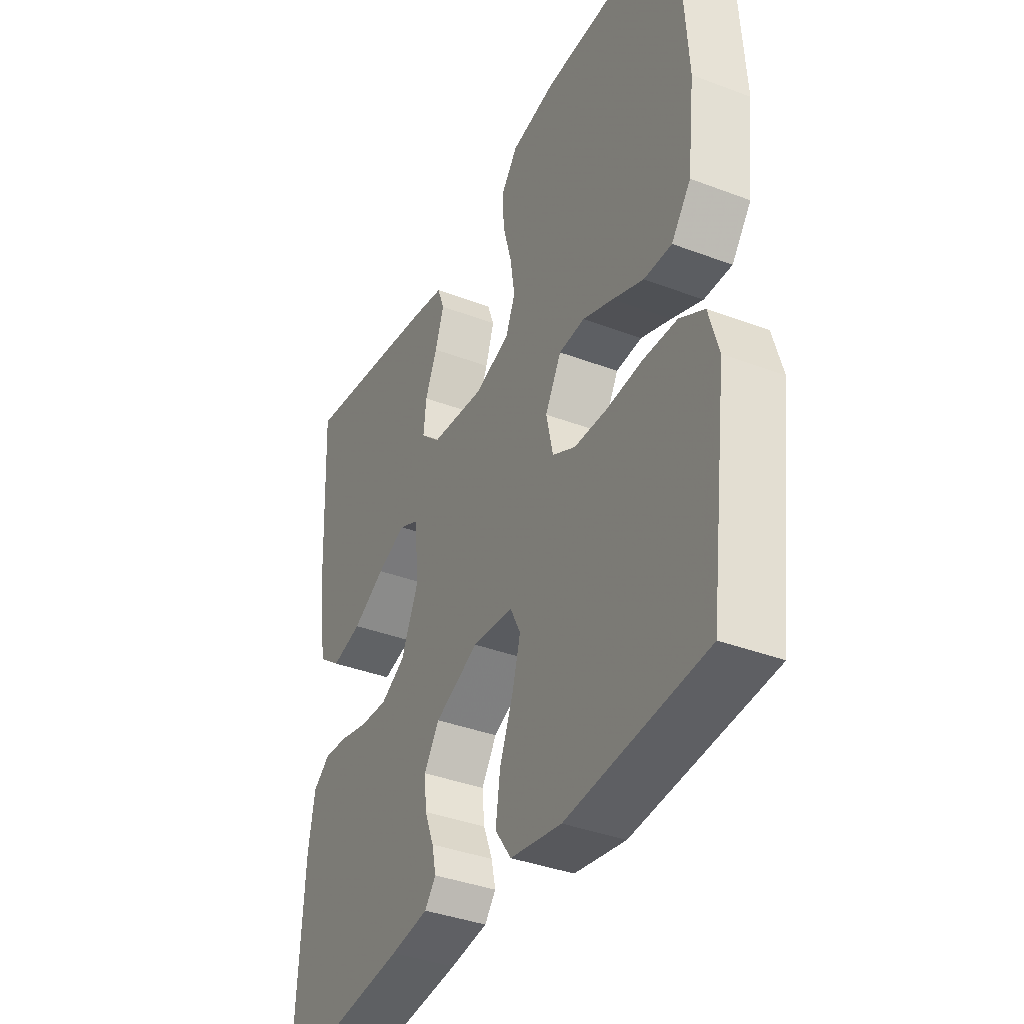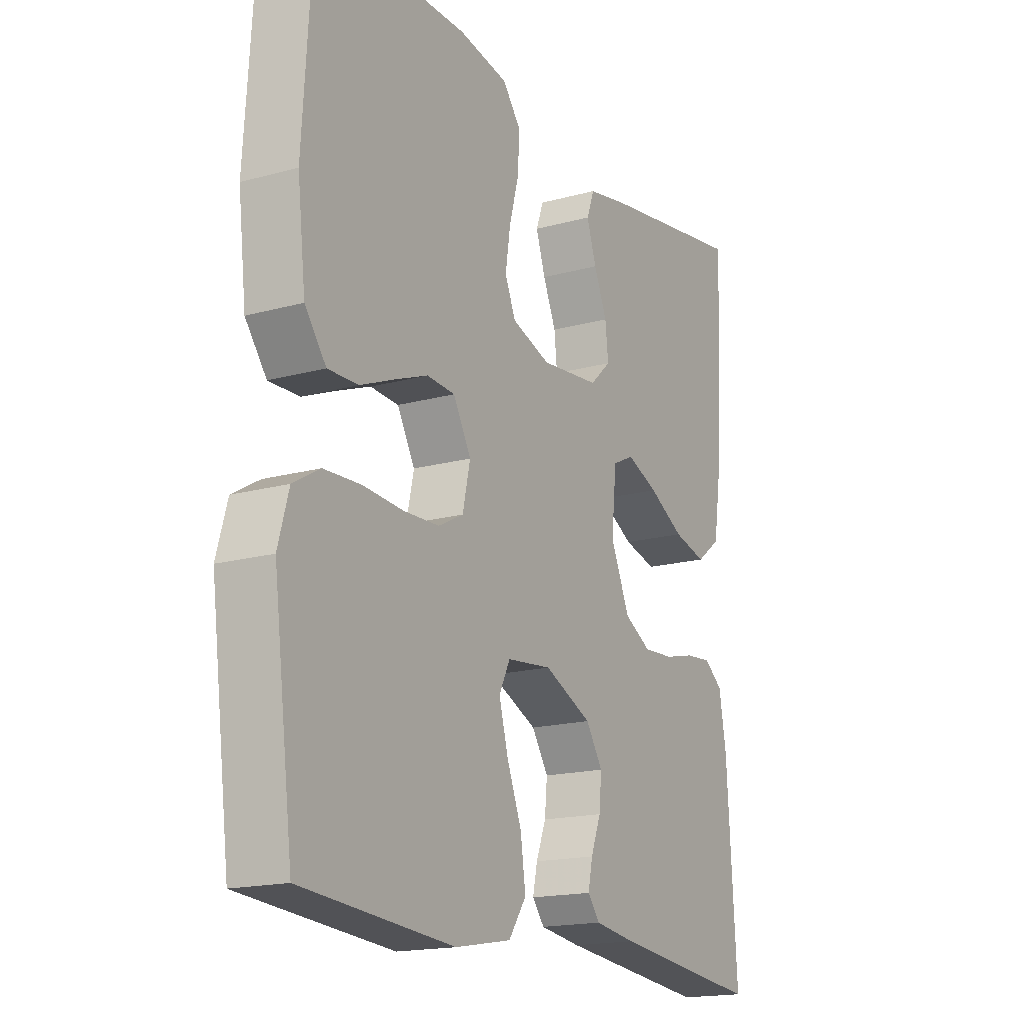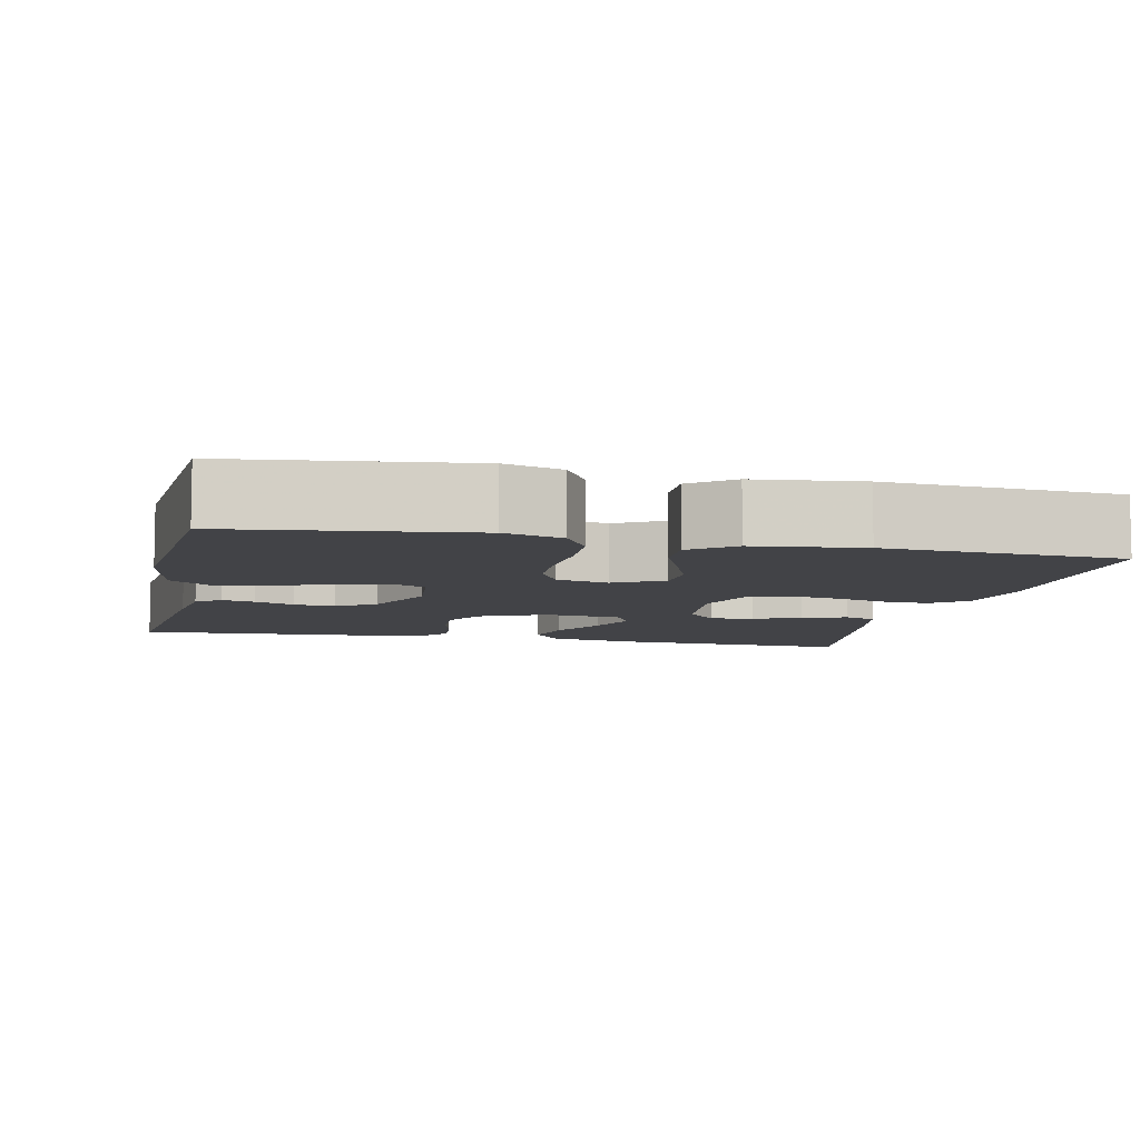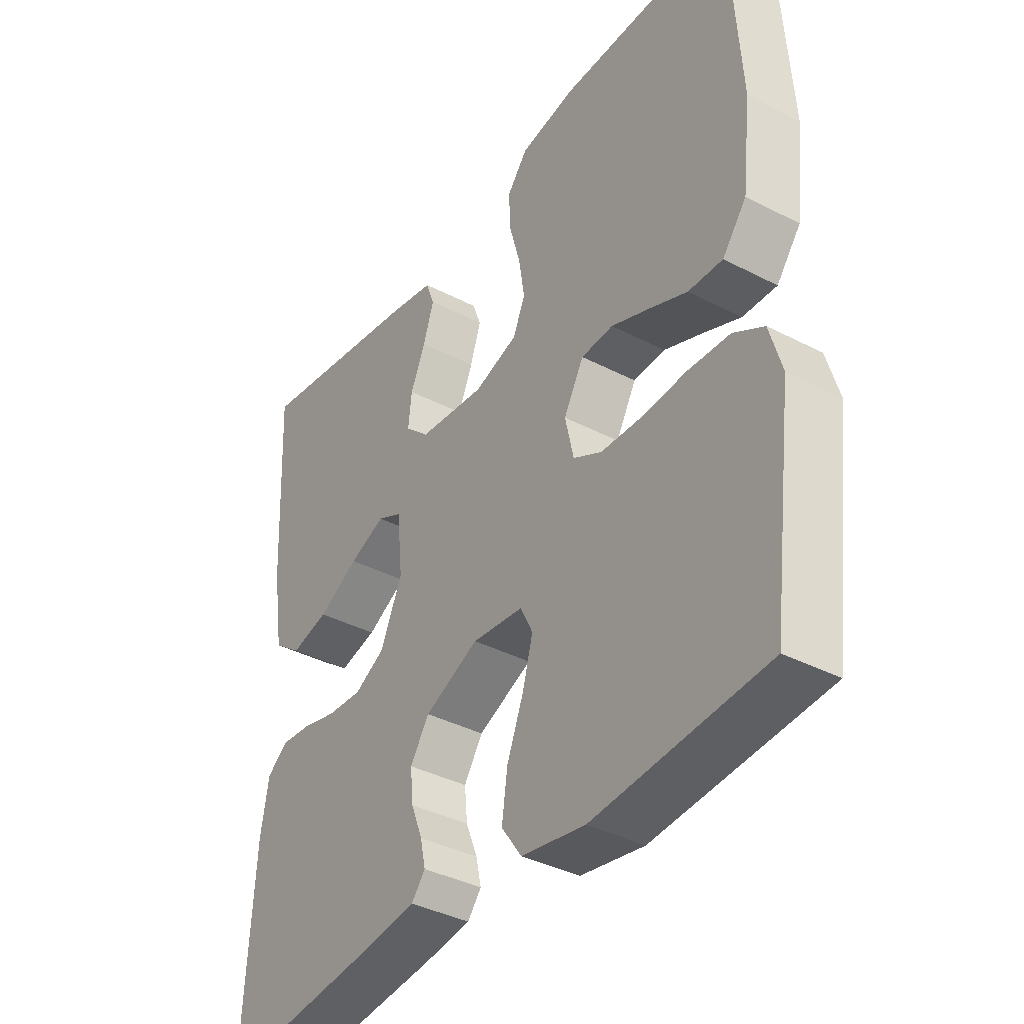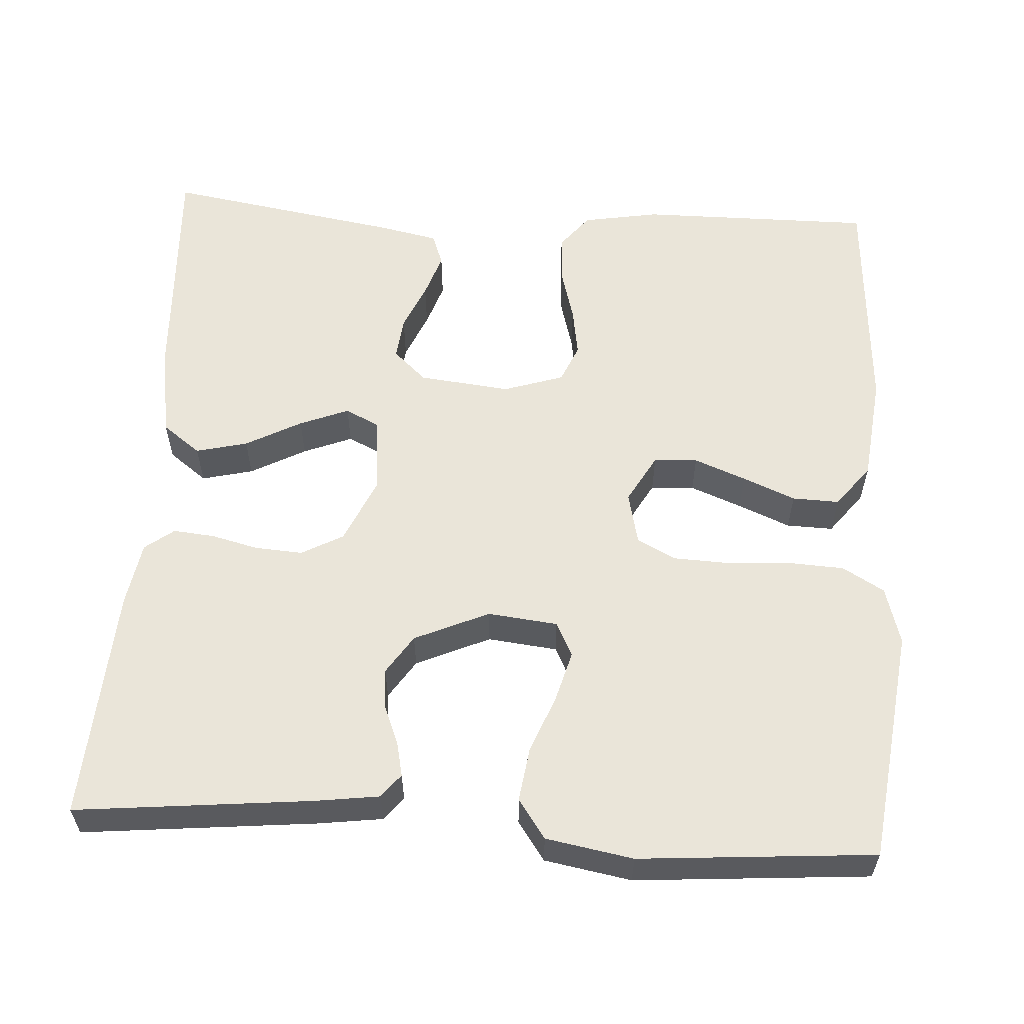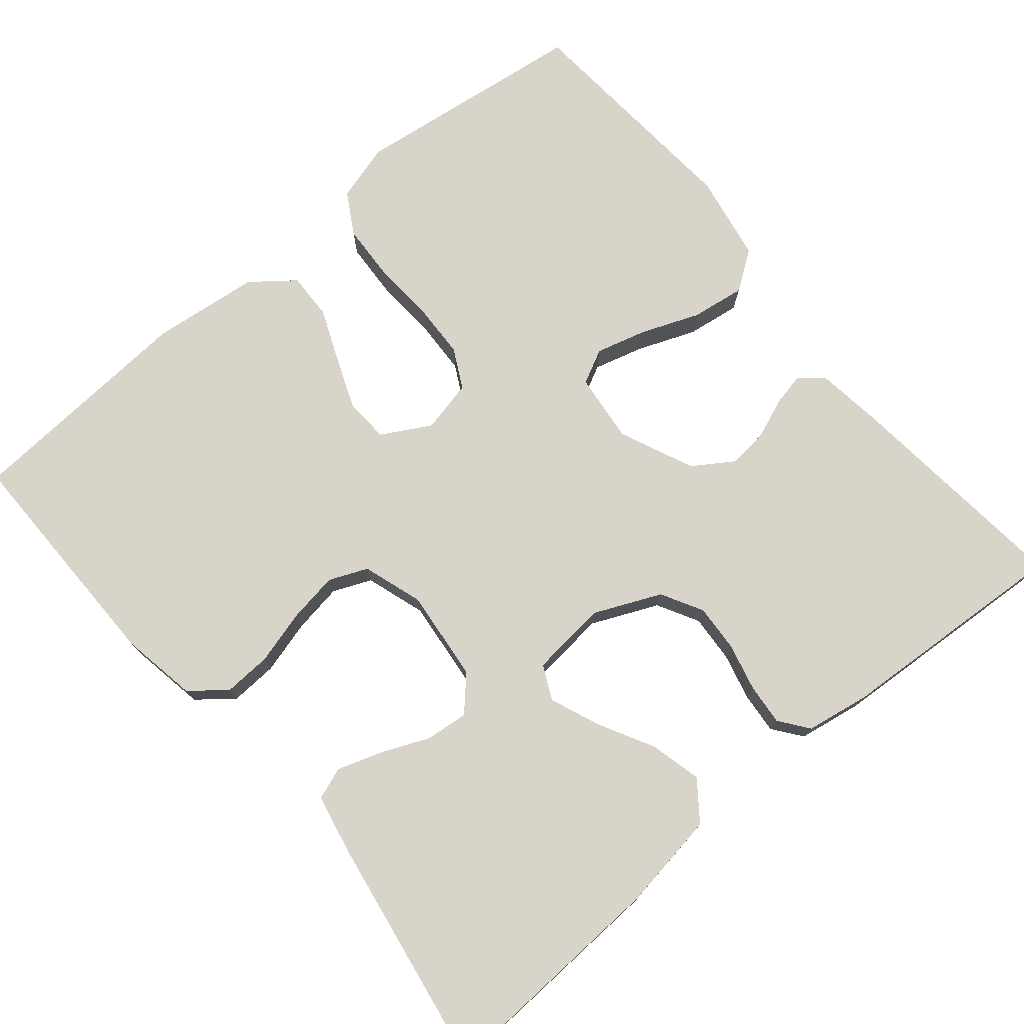
<metadata>
{"format":"obj","ext":"obj","renderer":"f3d","projection":"perspective","resolution":1024,"background":"white","views":[{"elev":-37.8,"azim":-115.8,"up":"+Z"},{"elev":-17.4,"azim":-61.3,"up":"+Z"},{"elev":-7.5,"azim":-102.6,"up":"+Y"},{"elev":-38.2,"azim":-123.4,"up":"+Z"},{"elev":58.1,"azim":-176.6,"up":"+Y"},{"elev":75.3,"azim":50.0,"up":"+Y"}]}
</metadata>
<code>
v -0.5 0.07 0.5
v -0.2 0.07 0.499
v -0.102 0.07 0.482
v -0.066 0.07 0.437
v -0.069 0.07 0.376
v -0.088 0.07 0.307
v -0.098 0.07 0.243
v -0.077 0.07 0.194
v 0 0.07 0.169
v 0.117 0.07 0.182
v 0.159 0.07 0.221
v 0.153 0.07 0.276
v 0.127 0.07 0.336
v 0.108 0.07 0.393
v 0.123 0.07 0.434
v 0.2 0.07 0.45
v 0.5 0.07 0.5
v 0.486 0.07 0.2
v 0.467 0.07 0.077
v 0.418 0.07 0.04
v 0.352 0.07 0.056
v 0.281 0.07 0.094
v 0.218 0.07 0.119
v 0.175 0.07 0.098
v 0.165 0.07 0
v 0.203 0.07 -0.085
v 0.256 0.07 -0.114
v 0.317 0.07 -0.11
v 0.377 0.07 -0.095
v 0.43 0.07 -0.09
v 0.467 0.07 -0.118
v 0.481 0.07 -0.2
v 0.5 0.07 -0.5
v 0.2 0.07 -0.47
v 0.118 0.07 -0.459
v 0.094 0.07 -0.429
v 0.103 0.07 -0.387
v 0.123 0.07 -0.336
v 0.128 0.07 -0.284
v 0.095 0.07 -0.234
v 0 0.07 -0.192
v -0.089 0.07 -0.202
v -0.111 0.07 -0.246
v -0.093 0.07 -0.311
v -0.064 0.07 -0.384
v -0.054 0.07 -0.453
v -0.089 0.07 -0.503
v -0.2 0.07 -0.523
v -0.5 0.07 -0.5
v -0.539 0.07 -0.2
v -0.518 0.07 -0.126
v -0.465 0.07 -0.095
v -0.392 0.07 -0.091
v -0.313 0.07 -0.096
v -0.242 0.07 -0.093
v -0.192 0.07 -0.067
v -0.177 0.07 0
v -0.212 0.07 0.062
v -0.268 0.07 0.065
v -0.334 0.07 0.039
v -0.401 0.07 0.011
v -0.461 0.07 0.009
v -0.503 0.07 0.063
v -0.519 0.07 0.2
v -0.5 0 0.5
v -0.2 0 0.499
v -0.102 0 0.482
v -0.066 0 0.437
v -0.069 0 0.376
v -0.088 0 0.307
v -0.098 0 0.243
v -0.077 0 0.194
v 0 0 0.169
v 0.117 0 0.182
v 0.159 0 0.221
v 0.153 0 0.276
v 0.127 0 0.336
v 0.108 0 0.393
v 0.123 0 0.434
v 0.2 0 0.45
v 0.5 0 0.5
v 0.486 0 0.2
v 0.467 0 0.077
v 0.418 0 0.04
v 0.352 0 0.056
v 0.281 0 0.094
v 0.218 0 0.119
v 0.175 0 0.098
v 0.165 0 0
v 0.203 0 -0.085
v 0.256 0 -0.114
v 0.317 0 -0.11
v 0.377 0 -0.095
v 0.43 0 -0.09
v 0.467 0 -0.118
v 0.481 0 -0.2
v 0.5 0 -0.5
v 0.2 0 -0.47
v 0.118 0 -0.459
v 0.094 0 -0.429
v 0.103 0 -0.387
v 0.123 0 -0.336
v 0.128 0 -0.284
v 0.095 0 -0.234
v 0 0 -0.192
v -0.089 0 -0.202
v -0.111 0 -0.246
v -0.093 0 -0.311
v -0.064 0 -0.384
v -0.054 0 -0.453
v -0.089 0 -0.503
v -0.2 0 -0.523
v -0.5 0 -0.5
v -0.539 0 -0.2
v -0.518 0 -0.126
v -0.465 0 -0.095
v -0.392 0 -0.091
v -0.313 0 -0.096
v -0.242 0 -0.093
v -0.192 0 -0.067
v -0.177 0 0
v -0.212 0 0.062
v -0.268 0 0.065
v -0.334 0 0.039
v -0.401 0 0.011
v -0.461 0 0.009
v -0.503 0 0.063
v -0.519 0 0.2
f 4 5 6
f 3 4 6
f 2 3 6
f 1 2 6
f 64 1 6
f 63 64 6
f 62 63 6
f 61 62 6
f 60 61 6
f 59 60 6 7
f 58 59 7 8
f 57 58 8 9
f 56 57 9 10
f 52 53 54
f 51 52 54
f 50 51 54
f 49 50 54
f 48 49 54
f 47 48 54
f 46 47 54
f 45 46 54
f 44 45 54
f 43 44 54 55
f 42 43 55 56
f 36 37 38
f 35 36 38
f 34 35 38
f 33 34 38
f 32 33 38
f 31 32 38
f 30 31 38
f 29 30 38
f 28 29 38
f 27 28 38 39
f 26 27 39 40
f 20 21 22
f 19 20 22
f 18 19 22
f 17 18 22
f 16 17 22
f 15 16 22
f 14 15 22
f 13 14 22
f 12 13 22
f 11 12 22 23
f 10 11 23 24
f 10 24 25
f 56 10 25
f 42 56 25
f 41 42 25
f 25 26 40 41
f 70 69 68
f 70 68 67
f 70 67 66
f 70 66 65
f 70 65 128
f 70 128 127
f 70 127 126
f 70 126 125
f 70 125 124
f 71 70 124 123
f 72 71 123 122
f 73 72 122 121
f 74 73 121 120
f 118 117 116
f 118 116 115
f 118 115 114
f 118 114 113
f 118 113 112
f 118 112 111
f 118 111 110
f 118 110 109
f 118 109 108
f 119 118 108 107
f 120 119 107 106
f 102 101 100
f 102 100 99
f 102 99 98
f 102 98 97
f 102 97 96
f 102 96 95
f 102 95 94
f 102 94 93
f 102 93 92
f 103 102 92 91
f 104 103 91 90
f 86 85 84
f 86 84 83
f 86 83 82
f 86 82 81
f 86 81 80
f 86 80 79
f 86 79 78
f 86 78 77
f 86 77 76
f 87 86 76 75
f 88 87 75 74
f 89 88 74
f 89 74 120
f 89 120 106
f 89 106 105
f 105 104 90 89
f 1 65 66 2
f 2 66 67 3
f 3 67 68 4
f 4 68 69 5
f 5 69 70 6
f 6 70 71 7
f 7 71 72 8
f 8 72 73 9
f 9 73 74 10
f 10 74 75 11
f 11 75 76 12
f 12 76 77 13
f 13 77 78 14
f 14 78 79 15
f 15 79 80 16
f 16 80 81 17
f 17 81 82 18
f 18 82 83 19
f 19 83 84 20
f 20 84 85 21
f 21 85 86 22
f 22 86 87 23
f 23 87 88 24
f 24 88 89 25
f 25 89 90 26
f 26 90 91 27
f 27 91 92 28
f 28 92 93 29
f 29 93 94 30
f 30 94 95 31
f 31 95 96 32
f 32 96 97 33
f 33 97 98 34
f 34 98 99 35
f 35 99 100 36
f 36 100 101 37
f 37 101 102 38
f 38 102 103 39
f 39 103 104 40
f 40 104 105 41
f 41 105 106 42
f 42 106 107 43
f 43 107 108 44
f 44 108 109 45
f 45 109 110 46
f 46 110 111 47
f 47 111 112 48
f 48 112 113 49
f 49 113 114 50
f 50 114 115 51
f 51 115 116 52
f 52 116 117 53
f 53 117 118 54
f 54 118 119 55
f 55 119 120 56
f 56 120 121 57
f 57 121 122 58
f 58 122 123 59
f 59 123 124 60
f 60 124 125 61
f 61 125 126 62
f 62 126 127 63
f 63 127 128 64
f 64 128 65 1

</code>
